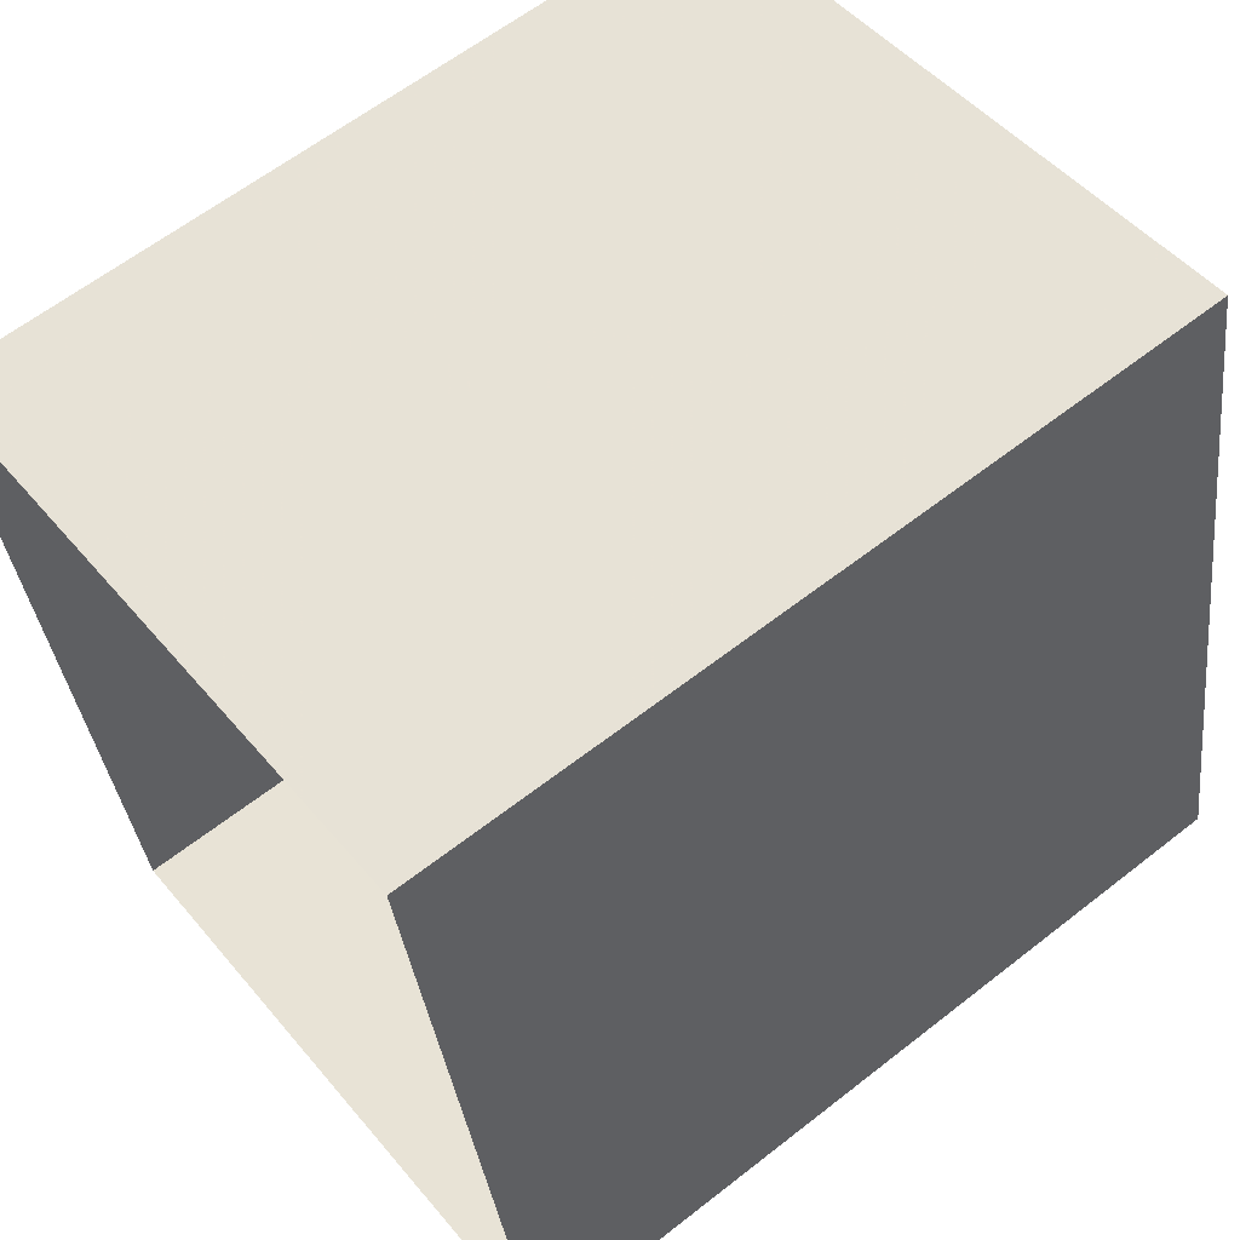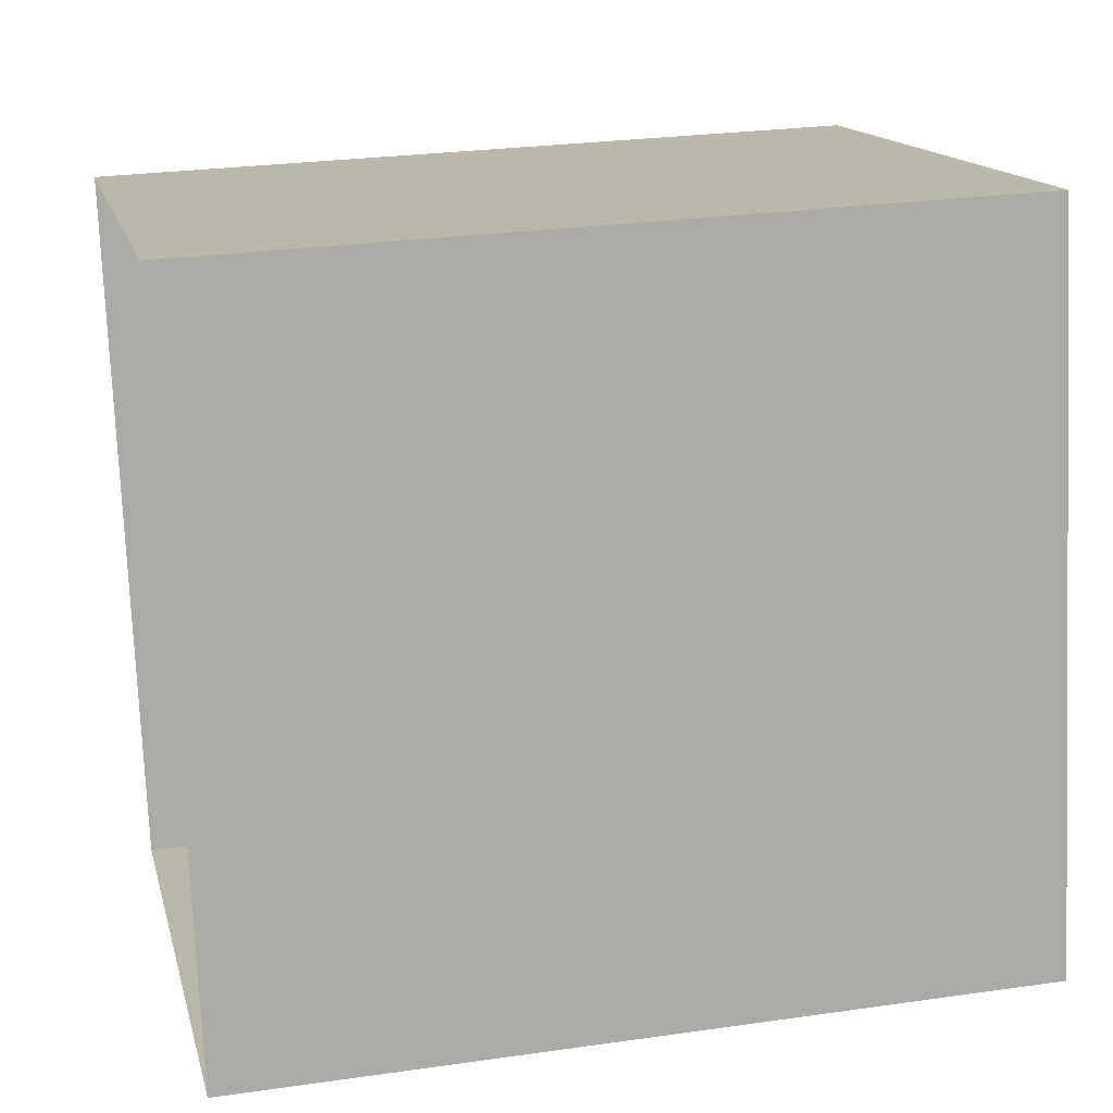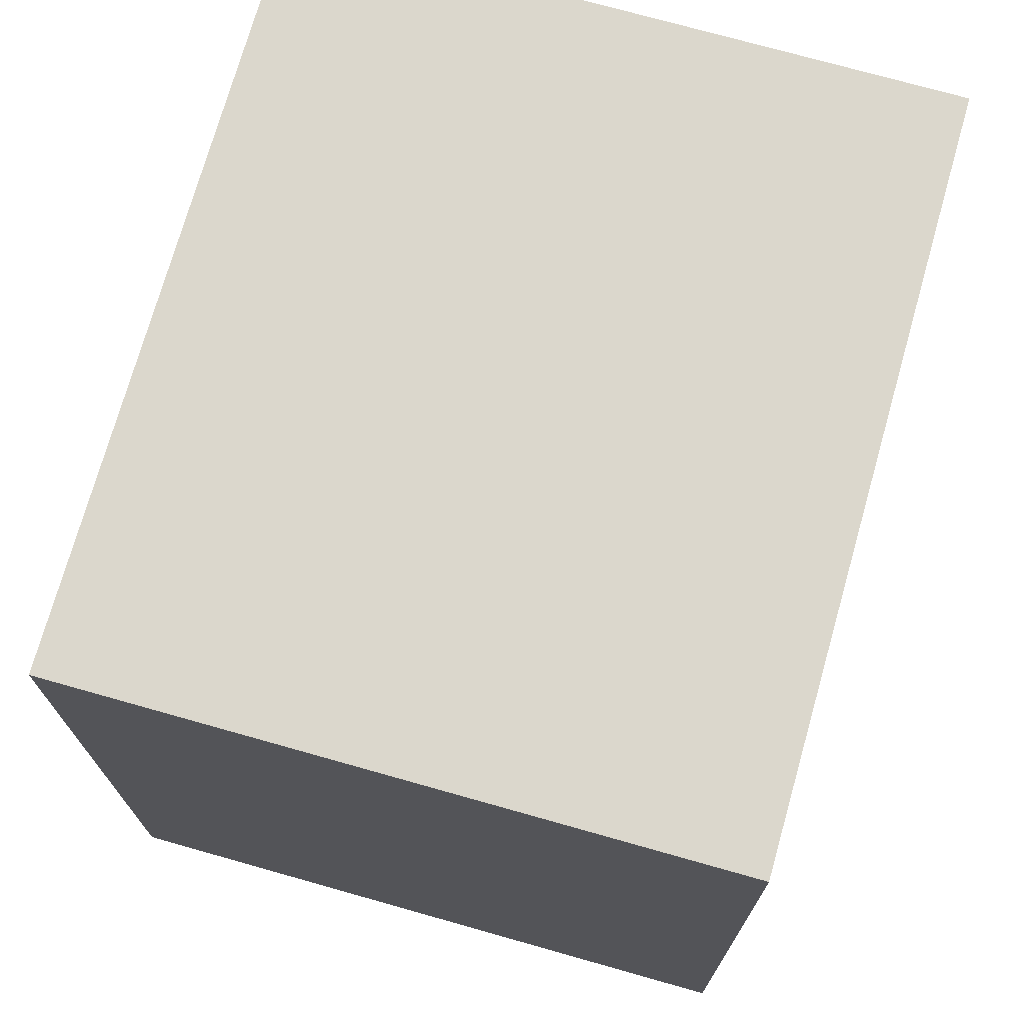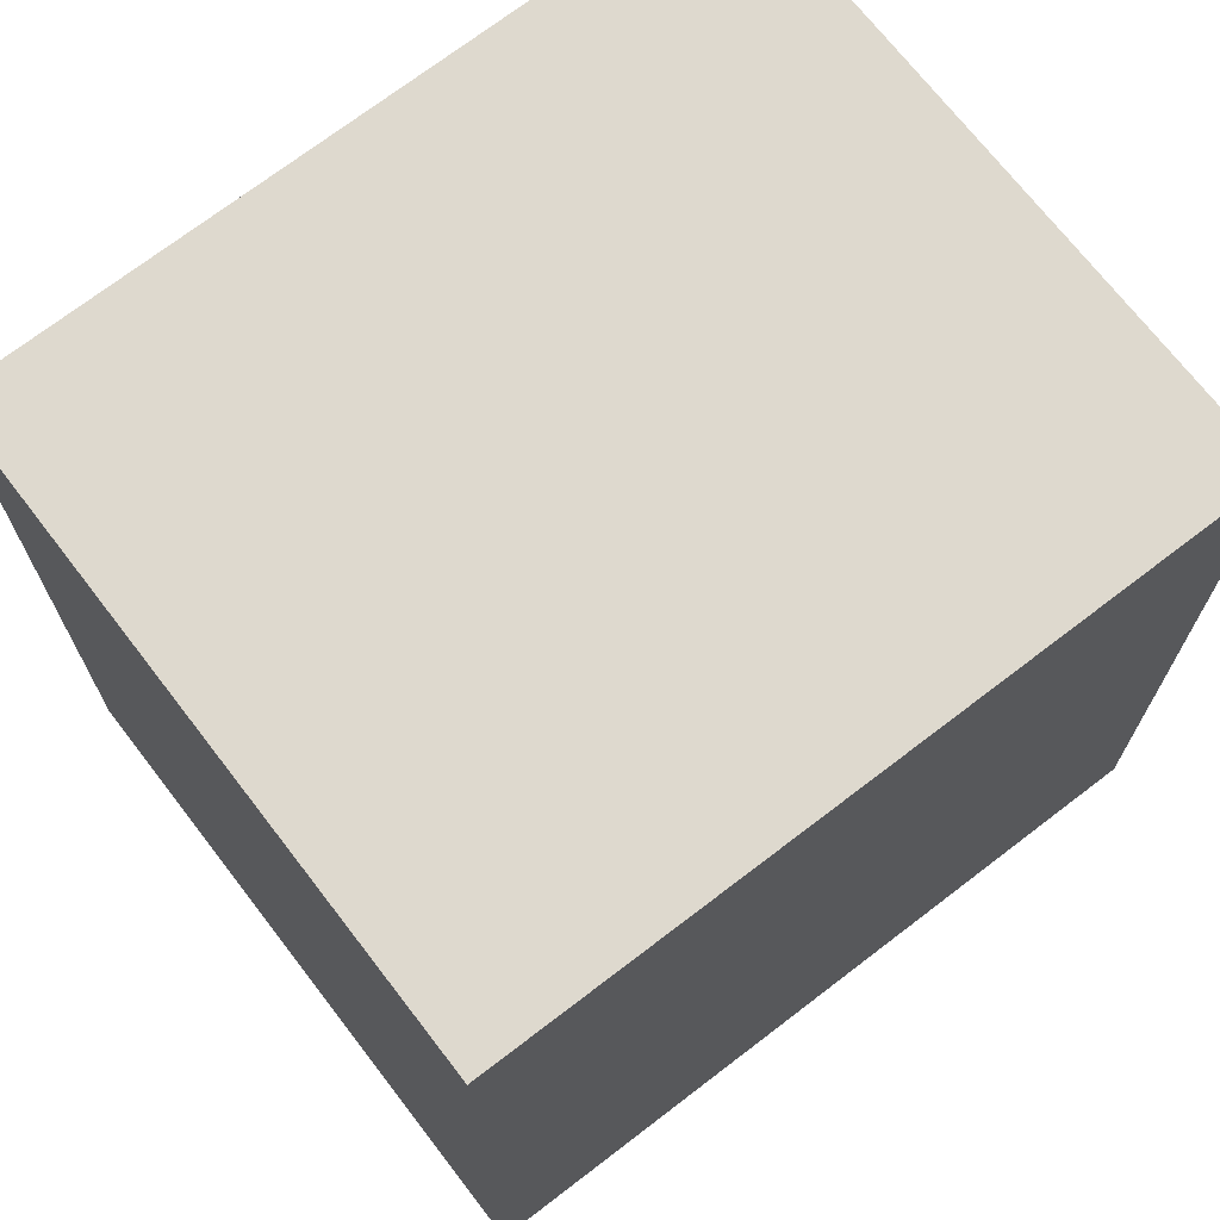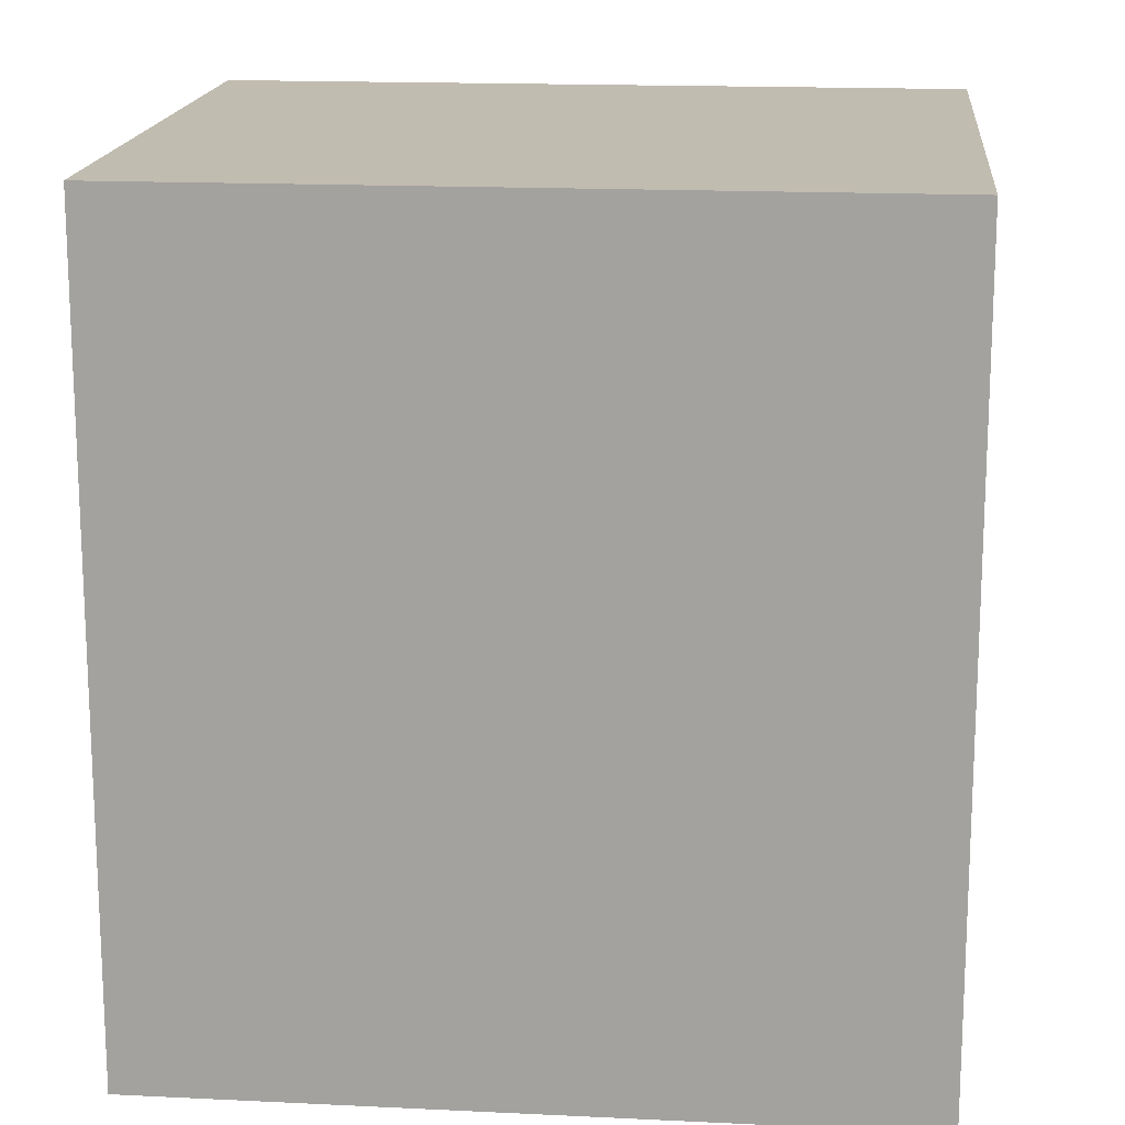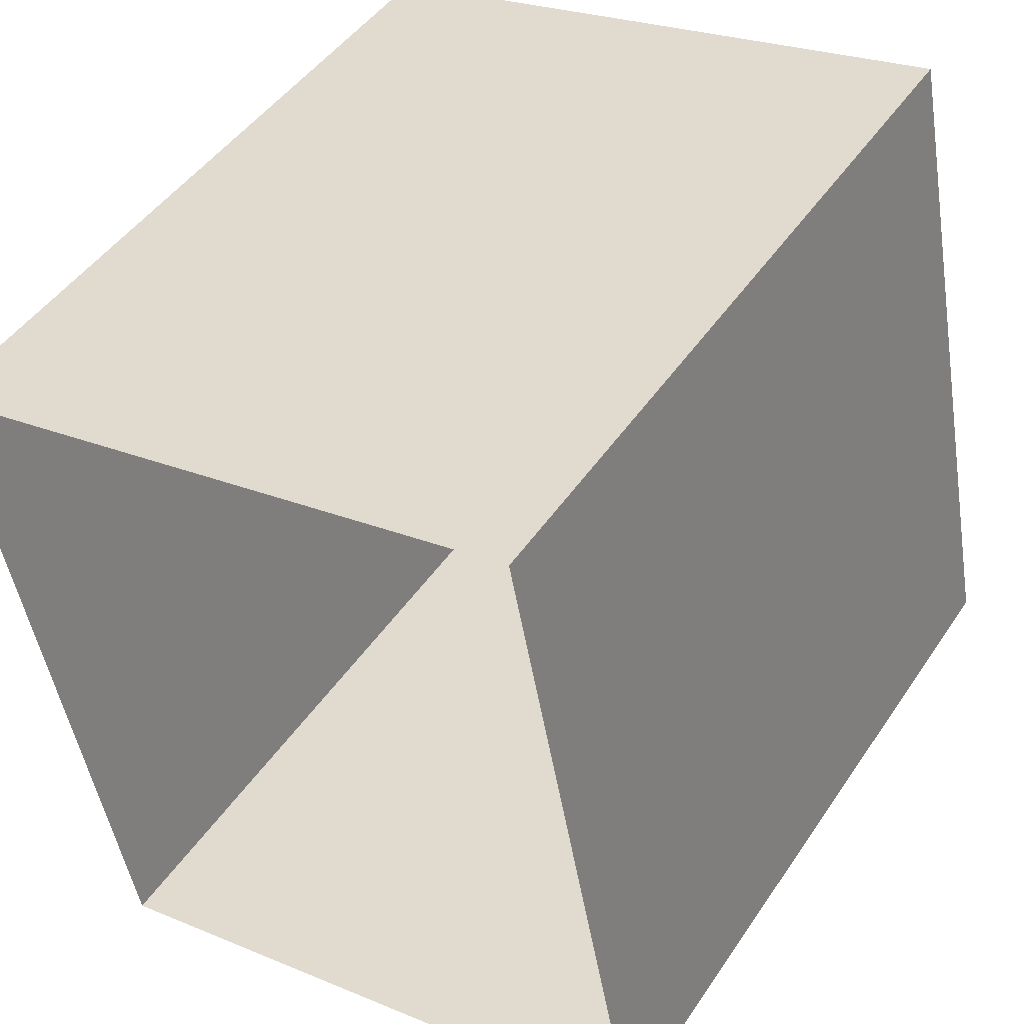
<metadata>
{"format":"obj","ext":"obj","renderer":"f3d","projection":"perspective","resolution":1024,"background":"white","views":[{"elev":62.1,"azim":-128.4,"up":"+Y"},{"elev":25.4,"azim":-102.7,"up":"+Y"},{"elev":73.3,"azim":-175.4,"up":"+Z"},{"elev":71.4,"azim":41.2,"up":"+Z"},{"elev":16.4,"azim":84.5,"up":"+Z"},{"elev":46.1,"azim":-148.2,"up":"+Y"}]}
</metadata>
<code>
v -8.907e+04 -1.005e+05 2.059
v -8.907e+04 -1.005e+05 2.059
v -8.906e+04 -1.005e+05 2.059
v -8.907e+04 -1.005e+05 2.059
v -8.907e+04 -1.005e+05 4.129
v -8.907e+04 -1.005e+05 4.13
v -8.906e+04 -1.005e+05 4.129
v -8.907e+04 -1.005e+05 4.13
f 1 2 3
f 1 4 2
f 5 6 7
f 5 8 6
f 5 2 4
f 8 5 4
f 7 1 3
f 7 6 1
f 5 3 2
f 5 7 3
f 8 4 1
f 6 8 1

</code>
